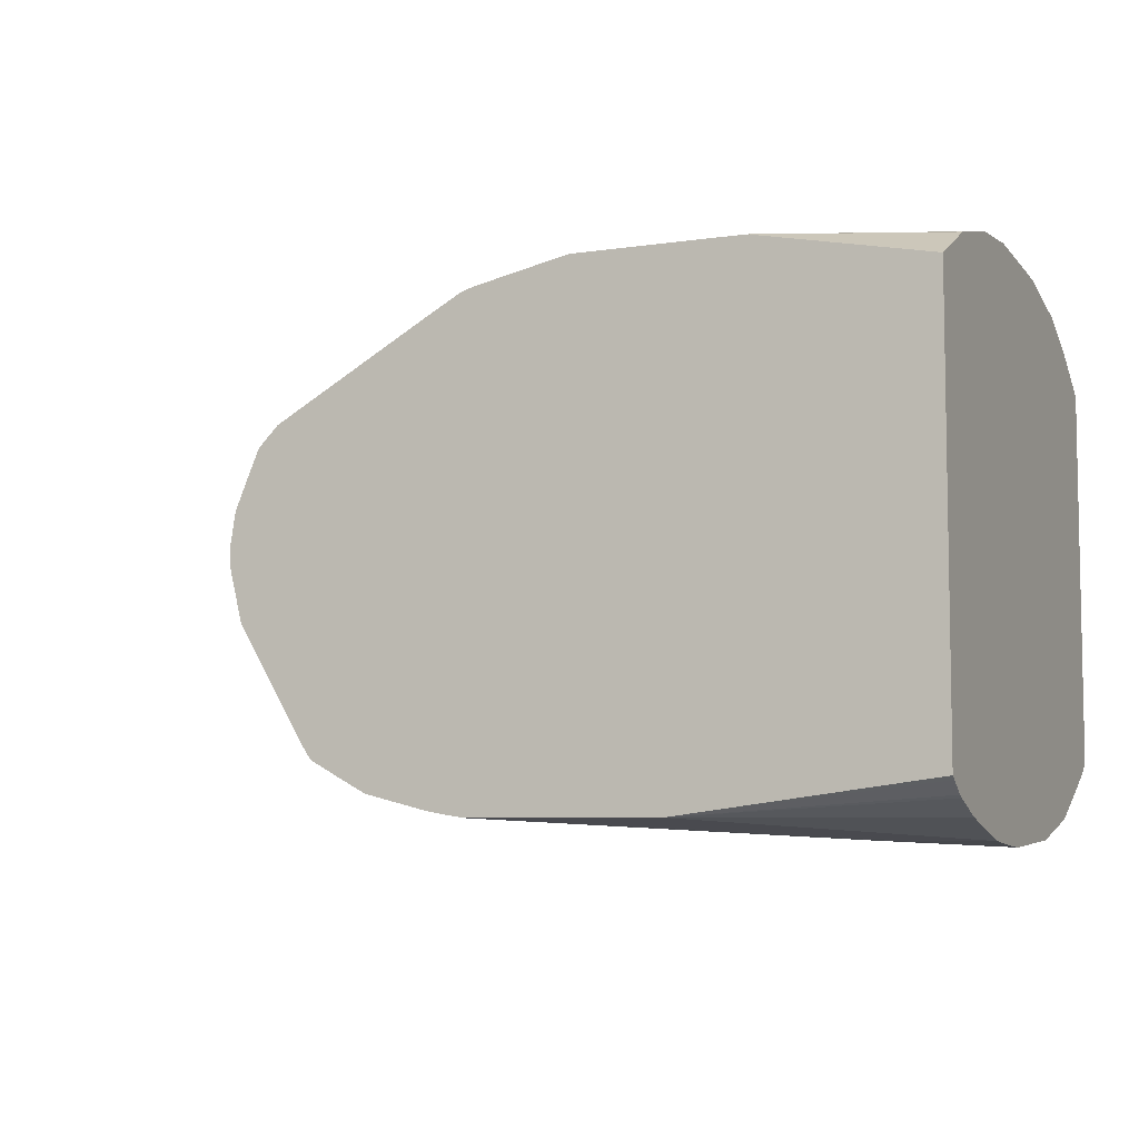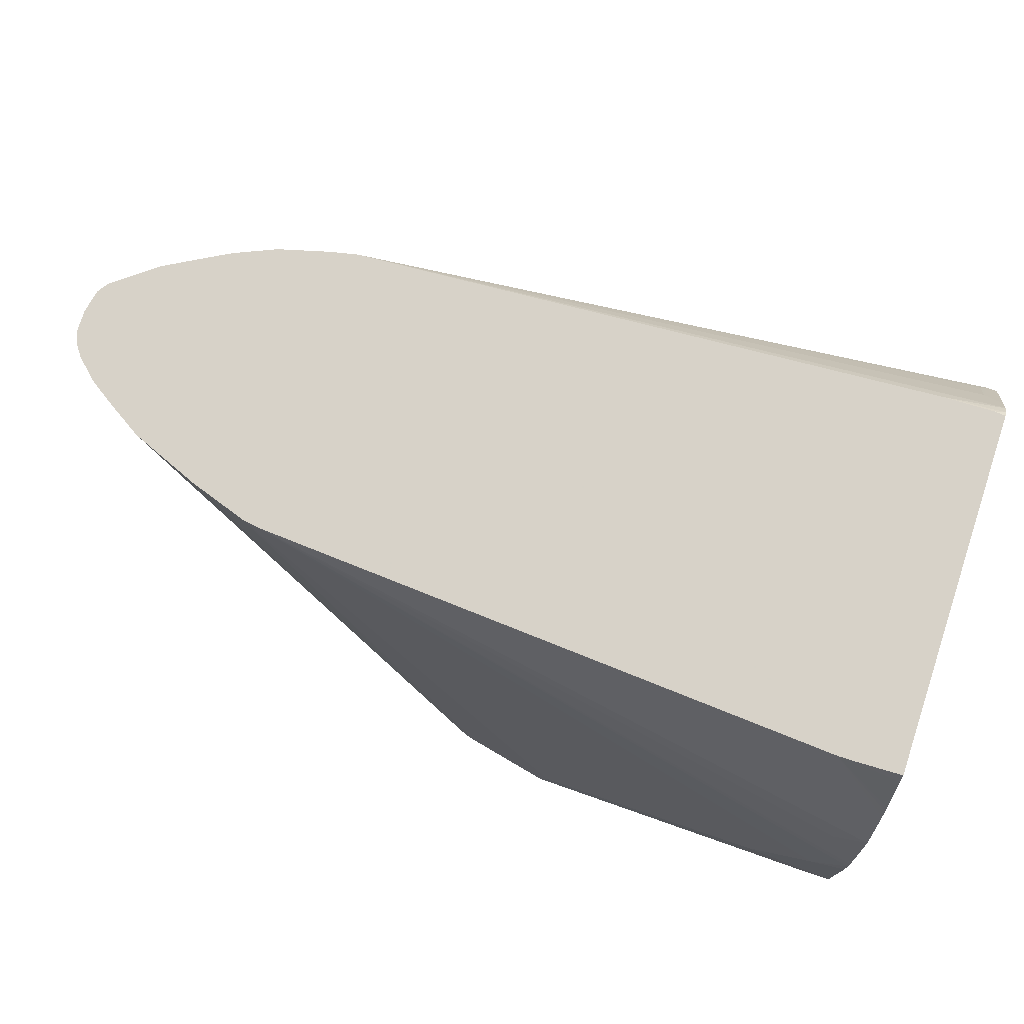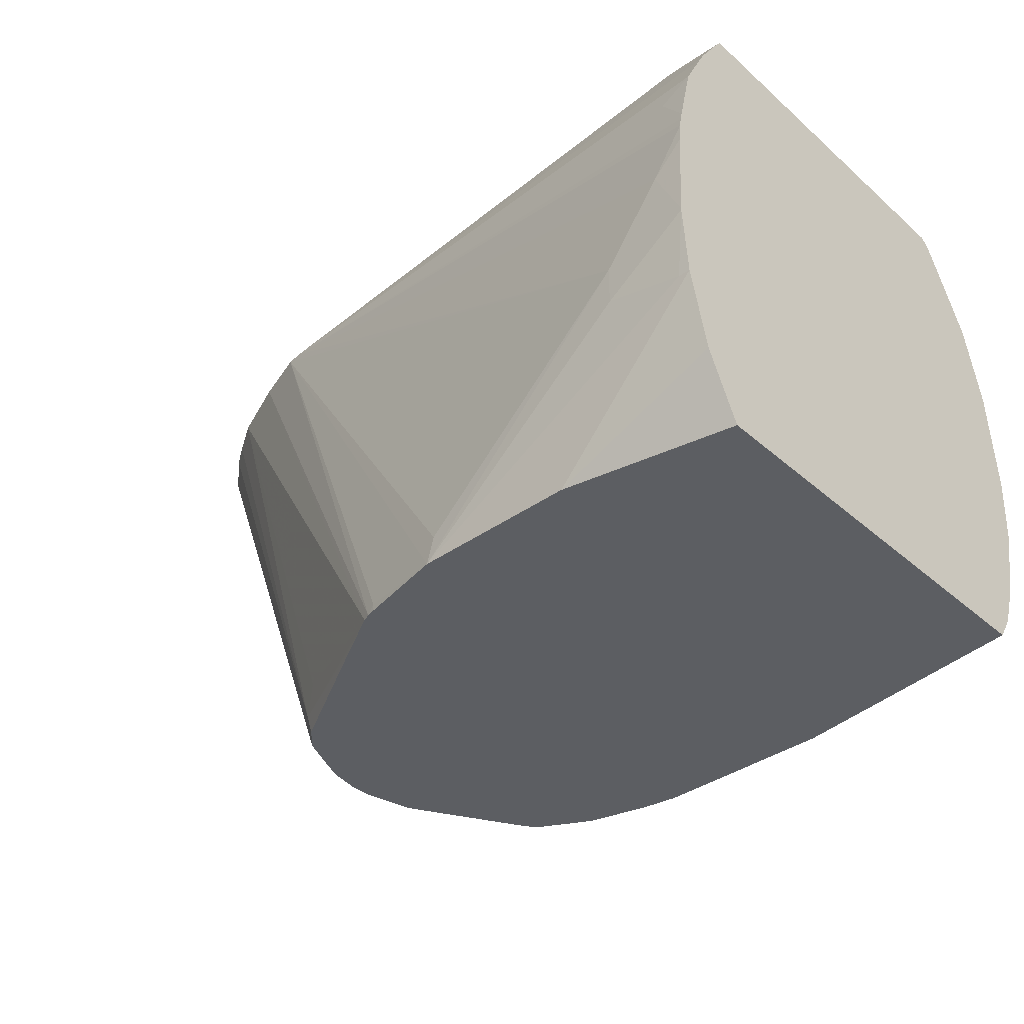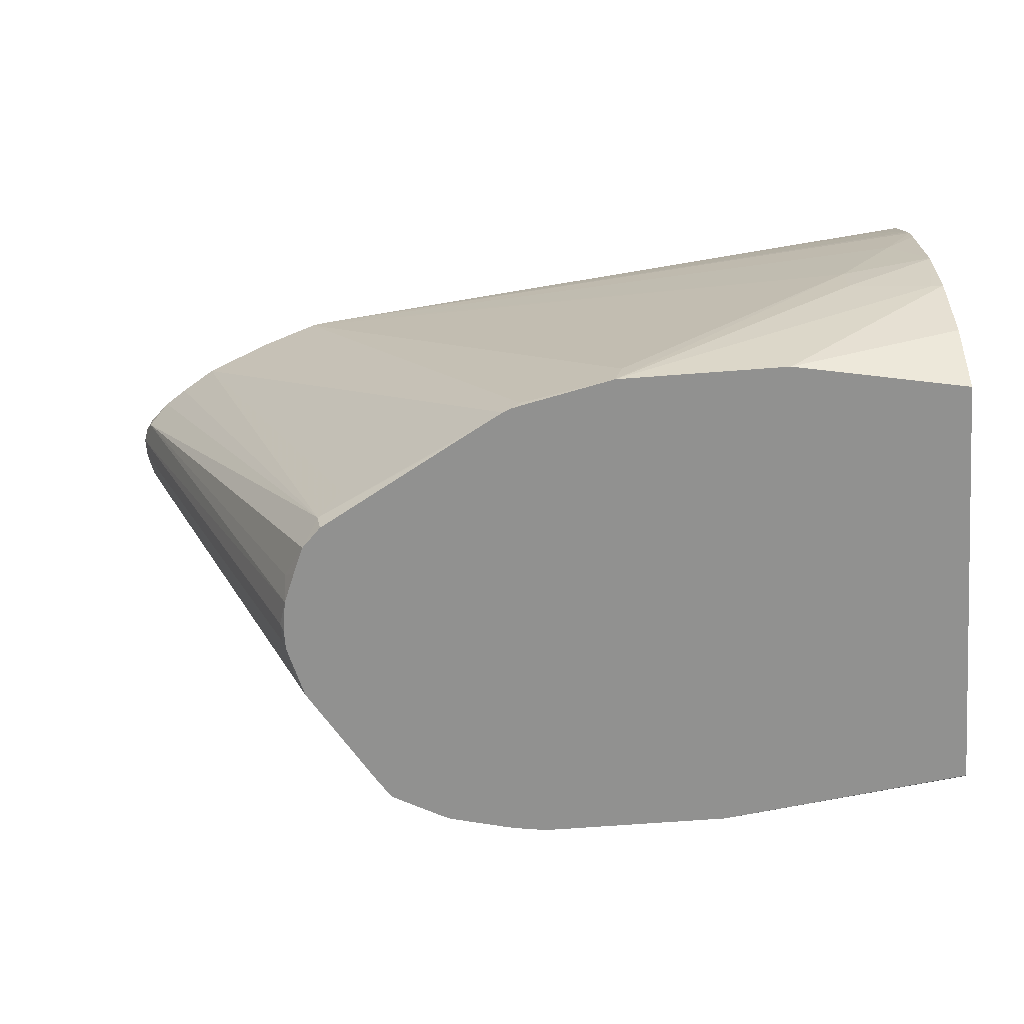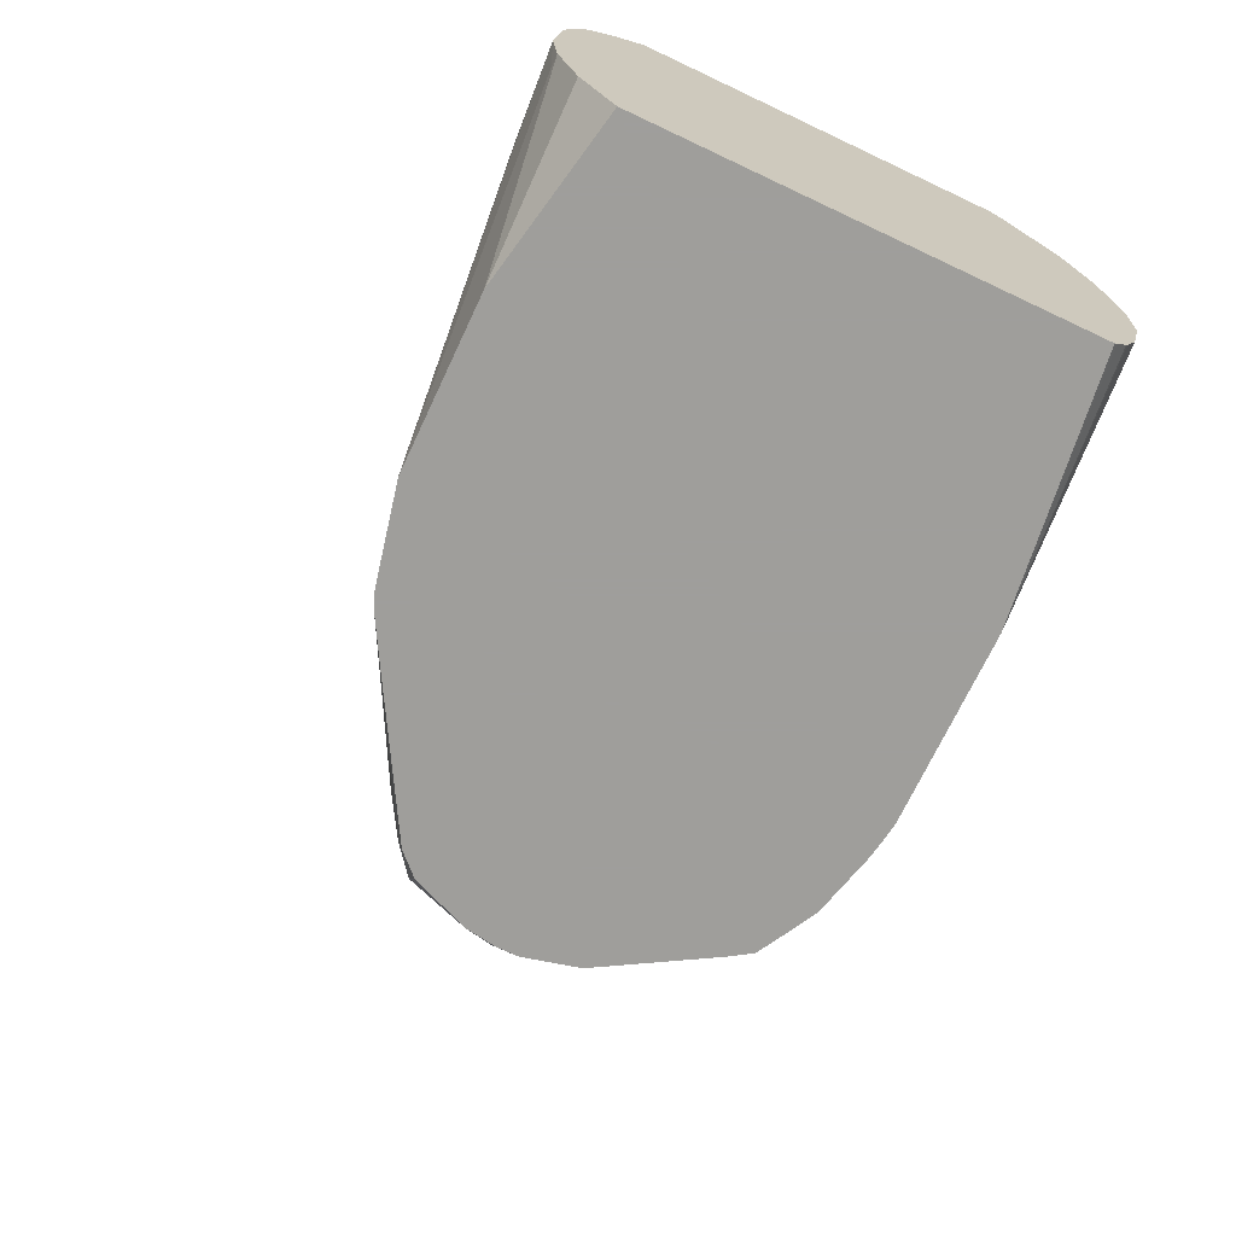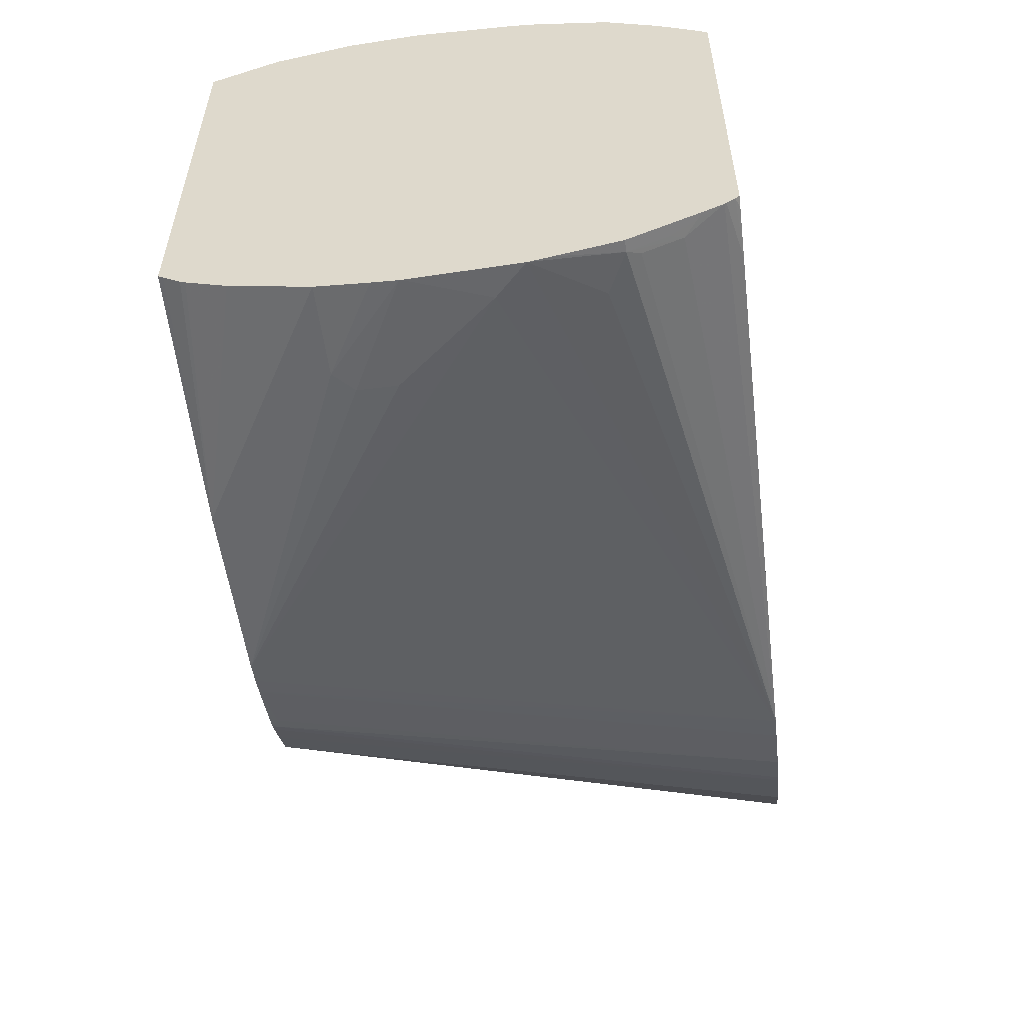
<metadata>
{"format":"obj","ext":"obj","renderer":"f3d","projection":"perspective","resolution":1024,"background":"white","views":[{"elev":-6.5,"azim":23.9,"up":"+Z"},{"elev":77.4,"azim":18.1,"up":"+Y"},{"elev":-37.8,"azim":42.1,"up":"+Y"},{"elev":-65.9,"azim":4.4,"up":"+Y"},{"elev":-70.8,"azim":64.8,"up":"+Y"},{"elev":-54.5,"azim":97.4,"up":"+Z"}]}
</metadata>
<code>
v -0.02052 0.09402 -0.1222
v -0.03419 0.1282 -0.1196
v -0.02052 0.1419 -0.1196
v -0.02052 0.09321 -0.1222
v -0.06838 0.08548 -0.1196
v -0.2085 -0.00333 -0.1111
v -0.3076 0.2251 -0.06836
v -0.04276 0.1709 -0.1111
v -0.02565 0.1795 -0.1111
v -0.02052 0.1515 -0.1175
v -0.02052 0.0821 -0.1216
v -0.05984 0.05983 -0.1196
v -0.06838 0.06839 -0.1196
v -0.2176 -0.00333 -0.1098
v -0.1282 -0.00333 -0.1111
v -0.2248 -0.00333 -0.1085
v -0.3191 0.2251 -0.06588
v -0.04836 0.2251 -0.08544
v -0.02052 0.2197 -0.09073
v -0.02052 0.2189 -0.09122
v -0.02852 0.2023 -0.09969
v -0.02852 0.1852 -0.1082
v -0.02565 0.1966 -0.1026
v -0.02052 0.1795 -0.1111
v -0.02052 0.05983 -0.1196
v -0.02052 0.02565 -0.1111
v -0.02052 0.008568 -0.1045
v -0.02052 0.006309 -0.1034
v -0.02052 -0.001116 -0.09835
v -0.02052 -0.00333 -0.09683
v -0.2256 -0.00333 -0.1083
v -0.3218 0.2251 -0.06522
v -0.2478 2.61e-06 -0.1026
v -0.02561 0.2251 -0.08611
v -0.02052 0.2233 -0.08787
v -0.02052 0.2103 -0.0957
v -0.02281 0.208 -0.09685
v -0.02052 0.1966 -0.1026
v -0.02052 -0.00333 0.08805
v -0.2516 -0.00333 -0.1017
v -0.3418 0.2251 -0.05981
v -0.02052 0.2251 -0.08572
v -0.02052 0.208 -0.09685
v -0.02052 -0.002838 0.08831
v -0.09404 -0.00333 0.1026
v -0.2551 -0.00333 -0.09997
v -0.3589 0.2251 -0.05238
v -0.02052 0.2251 0.07556
v -0.02052 0.008568 0.09401
v -0.02052 0.02565 0.1026
v -0.02052 0.05983 0.1111
v -0.1657 -0.00333 0.1026
v -0.2645 -0.00333 -0.09484
v -0.3627 0.2251 -0.05048
v -0.02052 0.2216 0.07819
v -0.04276 0.2251 0.07625
v -0.02052 0.09064 0.1137
v -0.02565 0.05983 0.1111
v -0.05984 0.06839 0.1111
v -0.05984 0.08548 0.1111
v -0.1624 0.008568 0.1026
v -0.3151 0.2251 0.0587
v -0.2051 2.61e-06 0.09401
v -0.2051 -0.00333 0.09401
v -0.2763 -0.00333 -0.08831
v -0.3875 0.2251 -0.03665
v -0.02052 0.2064 0.08803
v -0.0487 0.2251 0.07625
v -0.02052 0.09145 0.1137
v -0.03419 0.1196 0.1111
v -0.3076 0.2251 0.05981
v -0.3407 0.2251 0.05013
v -0.2089 -0.00333 0.09304
v -0.2815 -0.00333 -0.08039
v -0.4059 0.2179 -0.01921
v -0.4066 0.2251 -0.0218
v -0.02052 0.204 0.08944
v -0.02052 0.2004 0.09142
v -0.02052 0.1334 0.1111
v -0.02052 0.1423 0.1102
v -0.02052 0.147 0.1094
v -0.02052 0.1509 0.1085
v -0.03419 0.1709 0.1026
v -0.02052 0.1799 0.1017
v -0.02052 0.197 0.09316
v -0.3711 0.2251 0.03778
v -0.2125 -0.00333 0.09158
v -0.3019 -0.00333 -0.04556
v -0.4096 0.2251 -0.01741
v -0.309 -0.00333 -0.03353
v -0.3134 0.002865 -0.02847
v -0.3869 0.2251 0.02792
v -0.2948 0.004274 0.04699
v -0.2849 0.01425 0.05411
v -0.2222 -0.00333 0.0862
v -0.4074 0.2165 -0.01139
v -0.4109 0.2251 -0.01111
v -0.3137 -0.00333 -0.0142
v -0.3145 -0.00333 -0.01021
v -0.3971 0.2251 0.02108
v -0.2934 -0.00333 0.04556
v -0.2336 -0.00333 0.07976
v -0.4059 0.2179 0.01282
v -0.3019 -0.00333 0.03692
v -0.4117 0.2251 -0.007067
v -0.3145 -0.00333 -0.001687
v -0.3162 2.61e-06 -0.008545
v -0.4059 0.2251 0.01282
v -0.4096 0.2251 0.007874
v -0.4117 0.2251 0.001454
v -0.3124 -0.00333 0.01187
v -0.3119 0.004274 0.02136
v -0.307 -0.00333 0.02496
v -0.3162 2.61e-06 -1.06e-06
f 52 59 60
f 52 61 62
f 52 60 61
f 52 58 59
f 45 51 58
f 48 56 55
f 46 54 47
f 46 53 54
f 45 58 52
f 51 57 58
f 52 62 63
f 57 69 60
f 53 65 54
f 54 65 66
f 55 56 67
f 56 68 67
f 57 60 59
f 57 59 58
f 60 69 70
f 60 70 71
f 60 71 62
f 60 62 61
f 62 72 73
f 45 50 51
f 52 63 64
f 62 73 63
f 21 37 23
f 44 49 45
f 63 73 64
f 9 24 10
f 11 25 12
f 15 25 26
f 15 26 27
f 15 27 28
f 15 28 29
f 15 29 30
f 16 31 17
f 17 31 33
f 17 33 32
f 18 34 35
f 18 35 19
f 20 36 37
f 20 37 21
f 23 37 43
f 23 43 38
f 31 40 33
f 32 33 41
f 33 40 41
f 34 42 35
f 36 43 37
f 39 44 45
f 40 46 47
f 40 47 41
f 45 49 50
f 65 74 75
f 89 91 96
f 65 76 66
f 92 100 93
f 93 101 102
f 93 102 95
f 93 100 103
f 93 103 104
f 93 104 101
f 96 105 97
f 96 99 105
f 99 106 114
f 99 114 107
f 99 107 105
f 91 99 96
f 100 108 103
f 103 109 110
f 103 110 111
f 103 111 112
f 103 112 104
f 104 112 113
f 105 107 114
f 105 114 110
f 106 111 114
f 110 114 111
f 111 113 112
f 9 38 24
f 103 108 109
f 91 98 99
f 90 98 91
f 89 96 97
f 67 68 77
f 68 78 77
f 68 71 78
f 69 79 70
f 70 79 80
f 70 80 71
f 71 80 81
f 71 81 82
f 71 82 83
f 71 83 84
f 71 84 85
f 71 85 78
f 72 86 87
f 72 87 73
f 74 88 75
f 75 89 76
f 75 88 90
f 75 90 91
f 75 91 89
f 82 84 83
f 86 92 93
f 86 93 94
f 86 94 87
f 87 94 93
f 87 93 95
f 65 75 76
f 9 23 38
f 6 73 87
f 9 22 21
f 1 30 29
f 1 29 28
f 1 28 27
f 1 27 26
f 1 26 25
f 1 25 11
f 1 11 4
f 1 4 13
f 1 13 5
f 1 5 2
f 2 5 6
f 1 39 30
f 2 6 7
f 3 8 9
f 3 9 10
f 3 7 8
f 4 11 12
f 4 12 13
f 5 13 6
f 6 14 7
f 6 13 12
f 6 12 25
f 6 25 15
f 6 15 30
f 2 7 3
f 6 30 39
f 1 44 39
f 1 50 49
f 1 2 3
f 1 3 10
f 1 10 24
f 1 24 38
f 1 38 43
f 1 43 36
f 1 36 20
f 1 20 19
f 1 19 35
f 1 35 42
f 1 42 48
f 1 49 44
f 1 48 55
f 1 67 77
f 1 77 78
f 1 78 85
f 1 85 84
f 1 84 82
f 1 82 81
f 1 80 79
f 1 79 69
f 1 69 57
f 1 57 51
f 1 51 50
f 1 55 67
f 6 39 45
f 1 81 80
f 6 52 64
f 7 76 89
f 7 89 97
f 7 97 105
f 7 105 110
f 7 110 109
f 7 109 108
f 7 108 100
f 7 100 92
f 7 92 86
f 7 86 72
f 7 72 62
f 7 66 76
f 7 62 71
f 7 56 48
f 7 48 42
f 7 42 34
f 7 34 18
f 7 18 19
f 7 19 20
f 7 20 21
f 7 21 22
f 7 22 9
f 7 9 8
f 6 45 52
f 7 71 68
f 7 54 66
f 7 68 56
f 7 41 47
f 6 64 73
f 7 47 54
f 9 21 23
f 6 87 95
f 6 95 102
f 6 102 101
f 6 101 104
f 6 113 111
f 6 111 106
f 6 106 99
f 6 99 98
f 6 98 90
f 6 90 88
f 6 104 113
f 6 74 65
f 7 17 32
f 6 88 74
f 7 16 17
f 7 14 16
f 6 16 14
f 7 32 41
f 6 31 16
f 6 40 31
f 6 46 40
f 6 53 46
f 6 65 53

</code>
